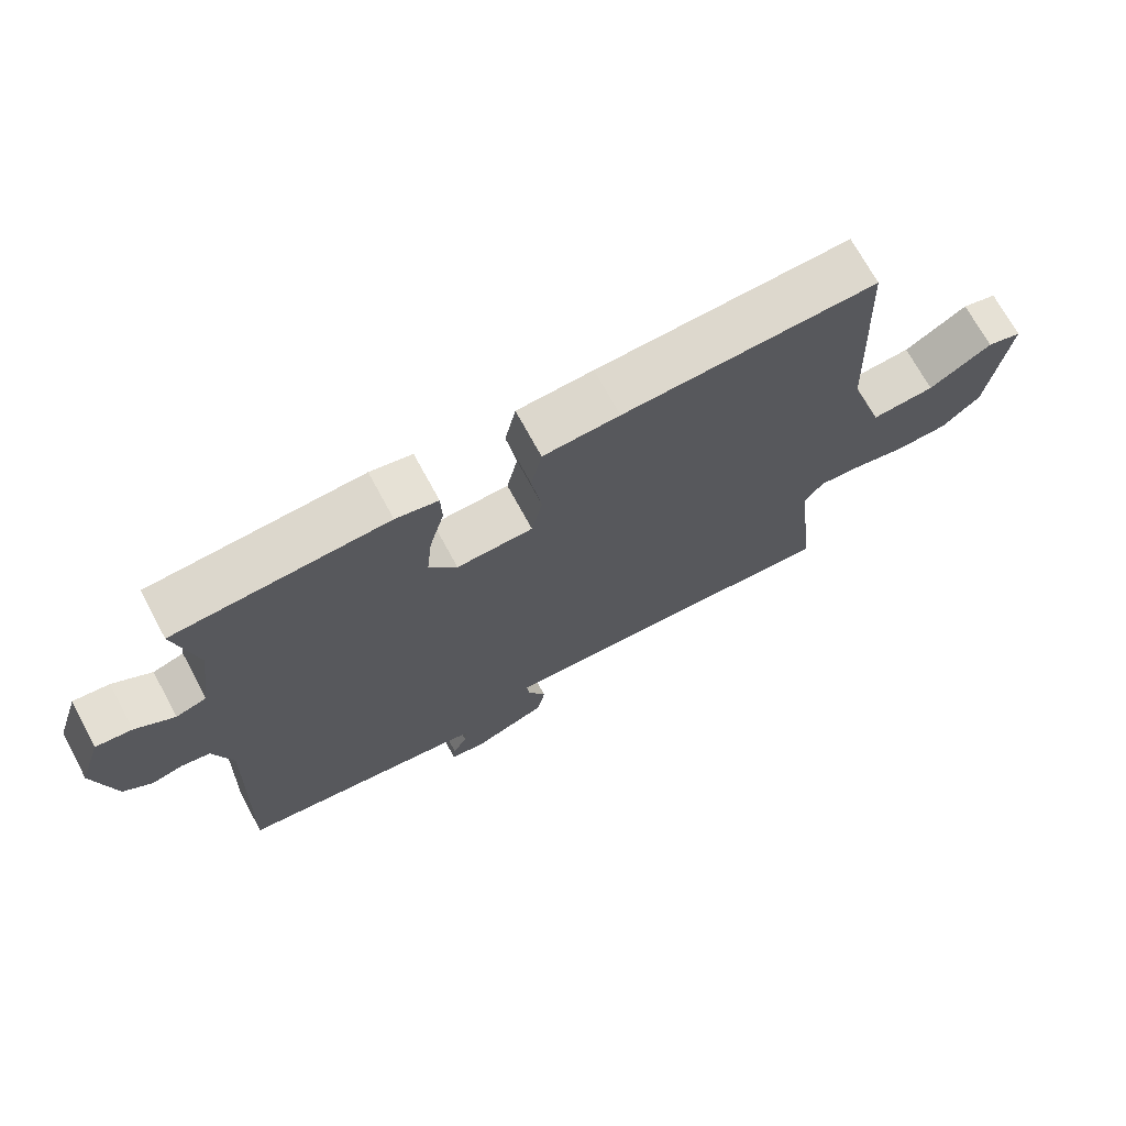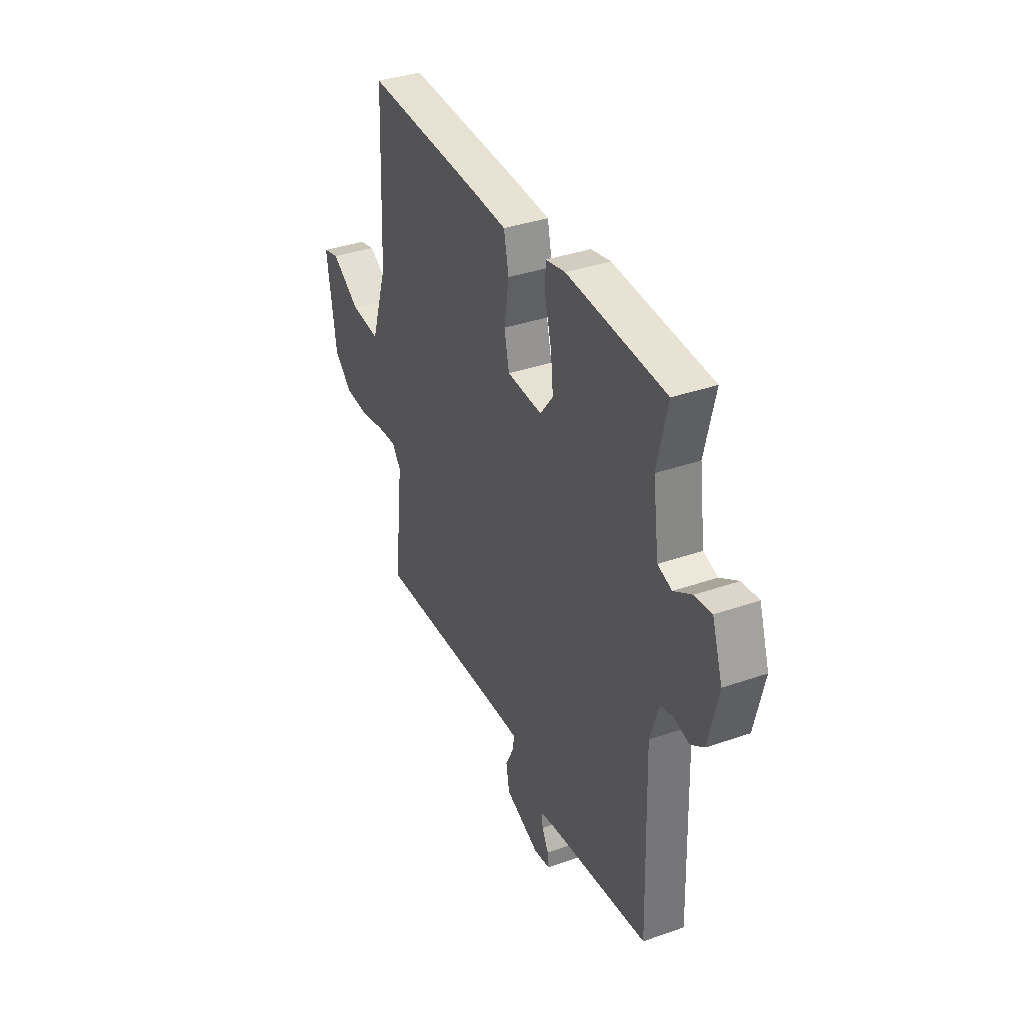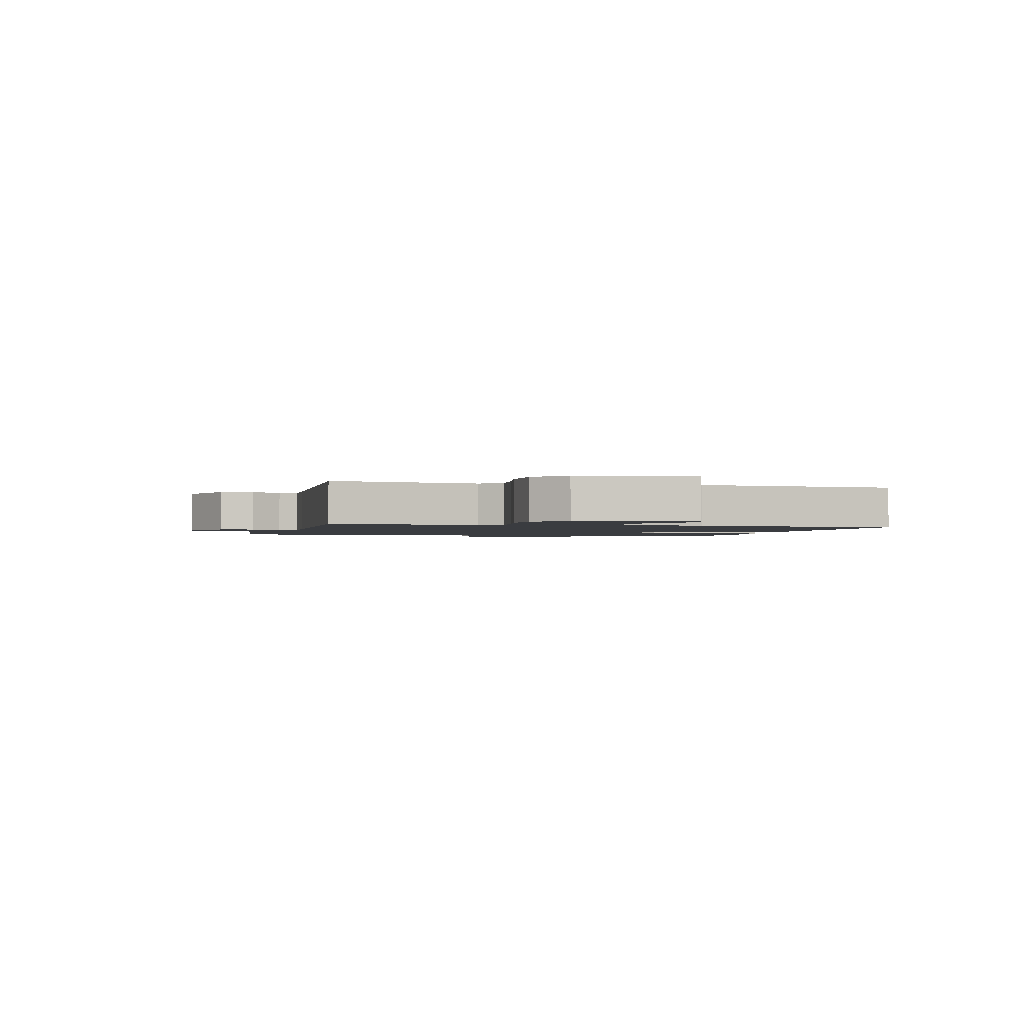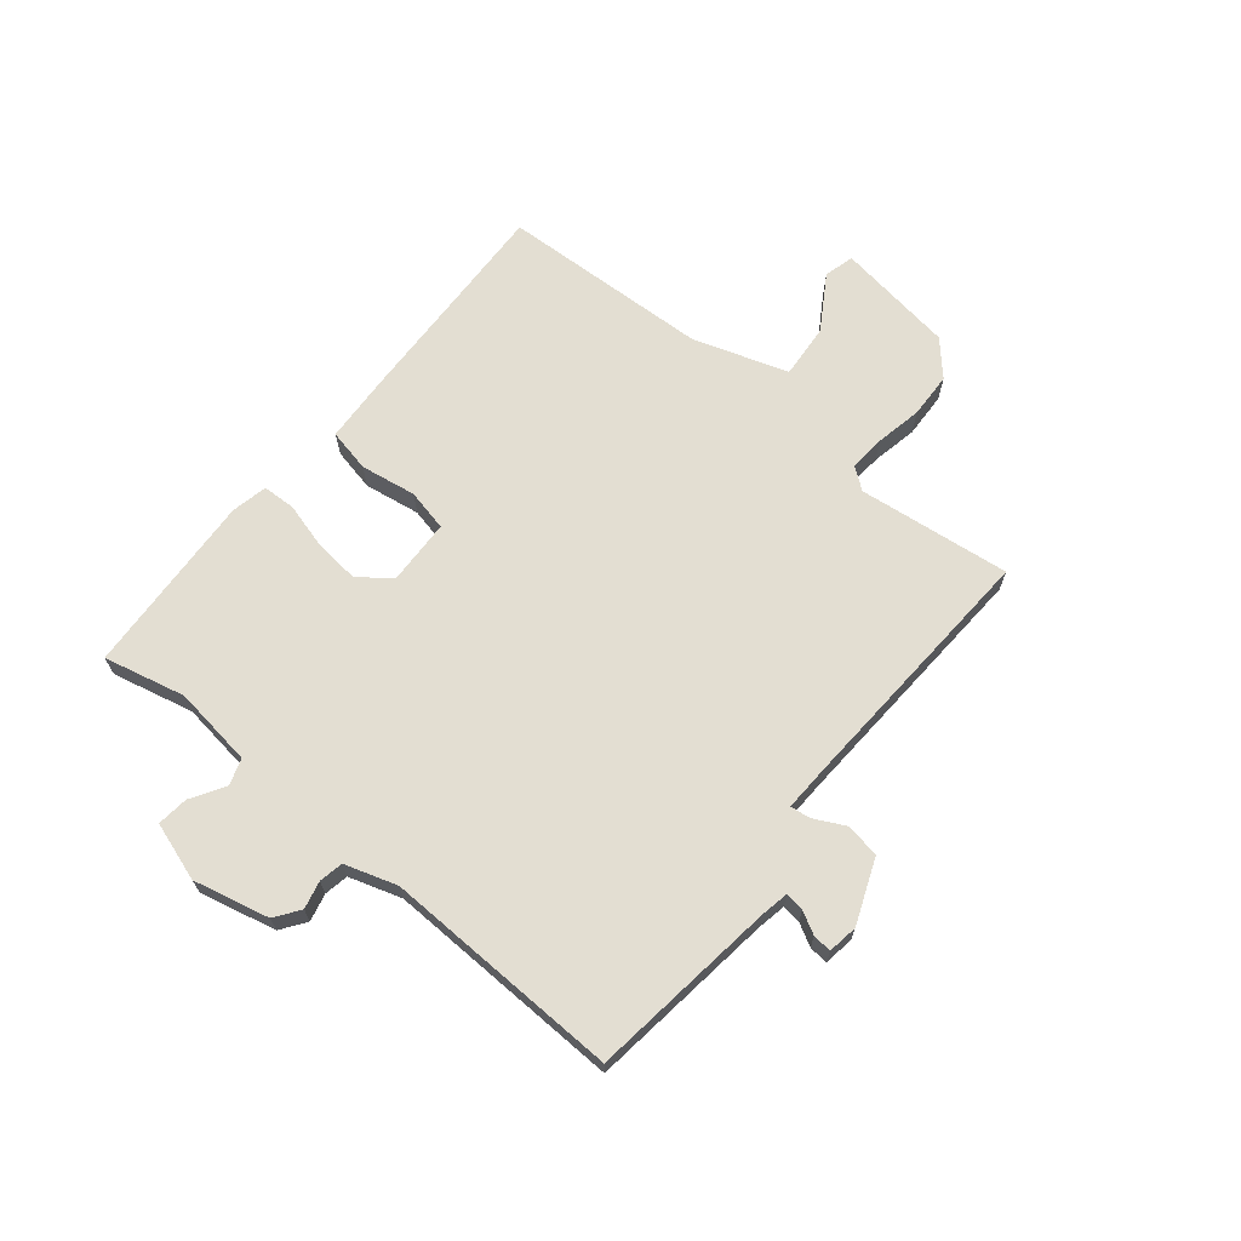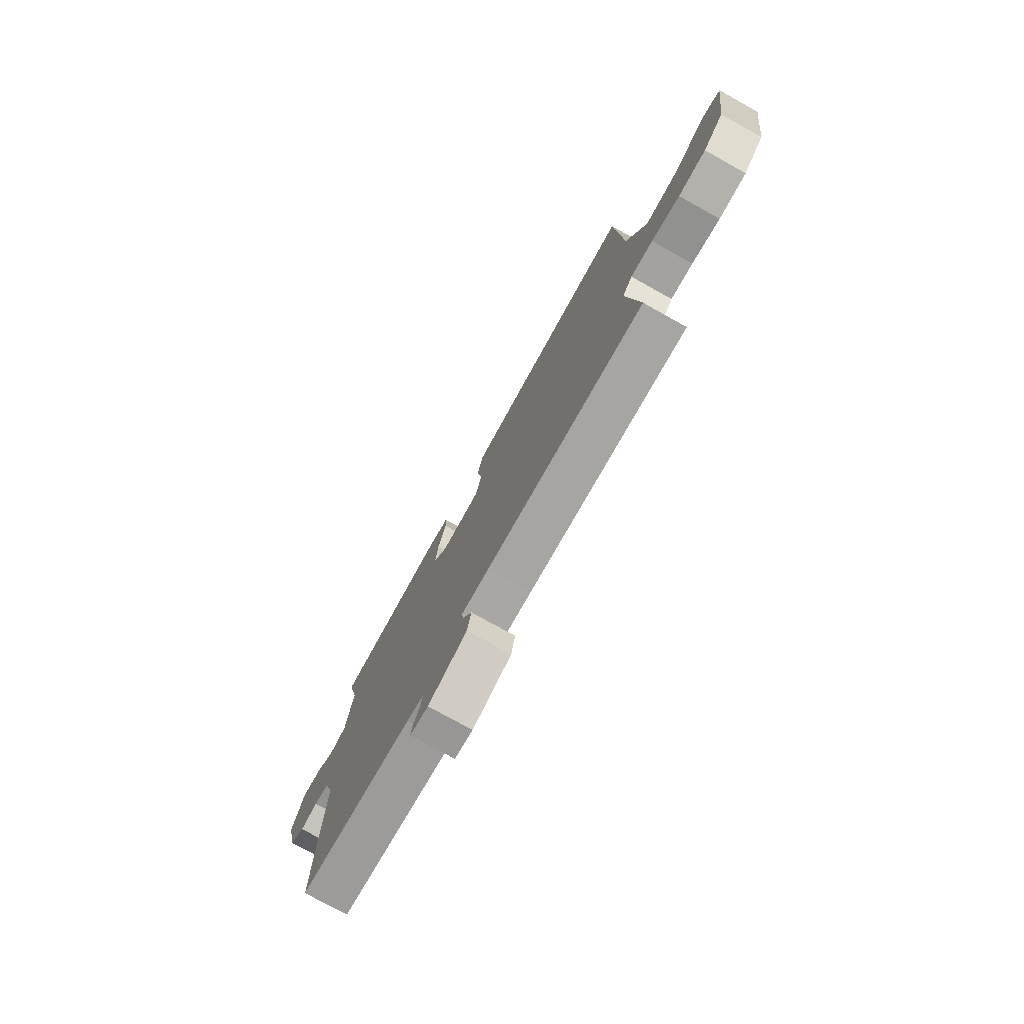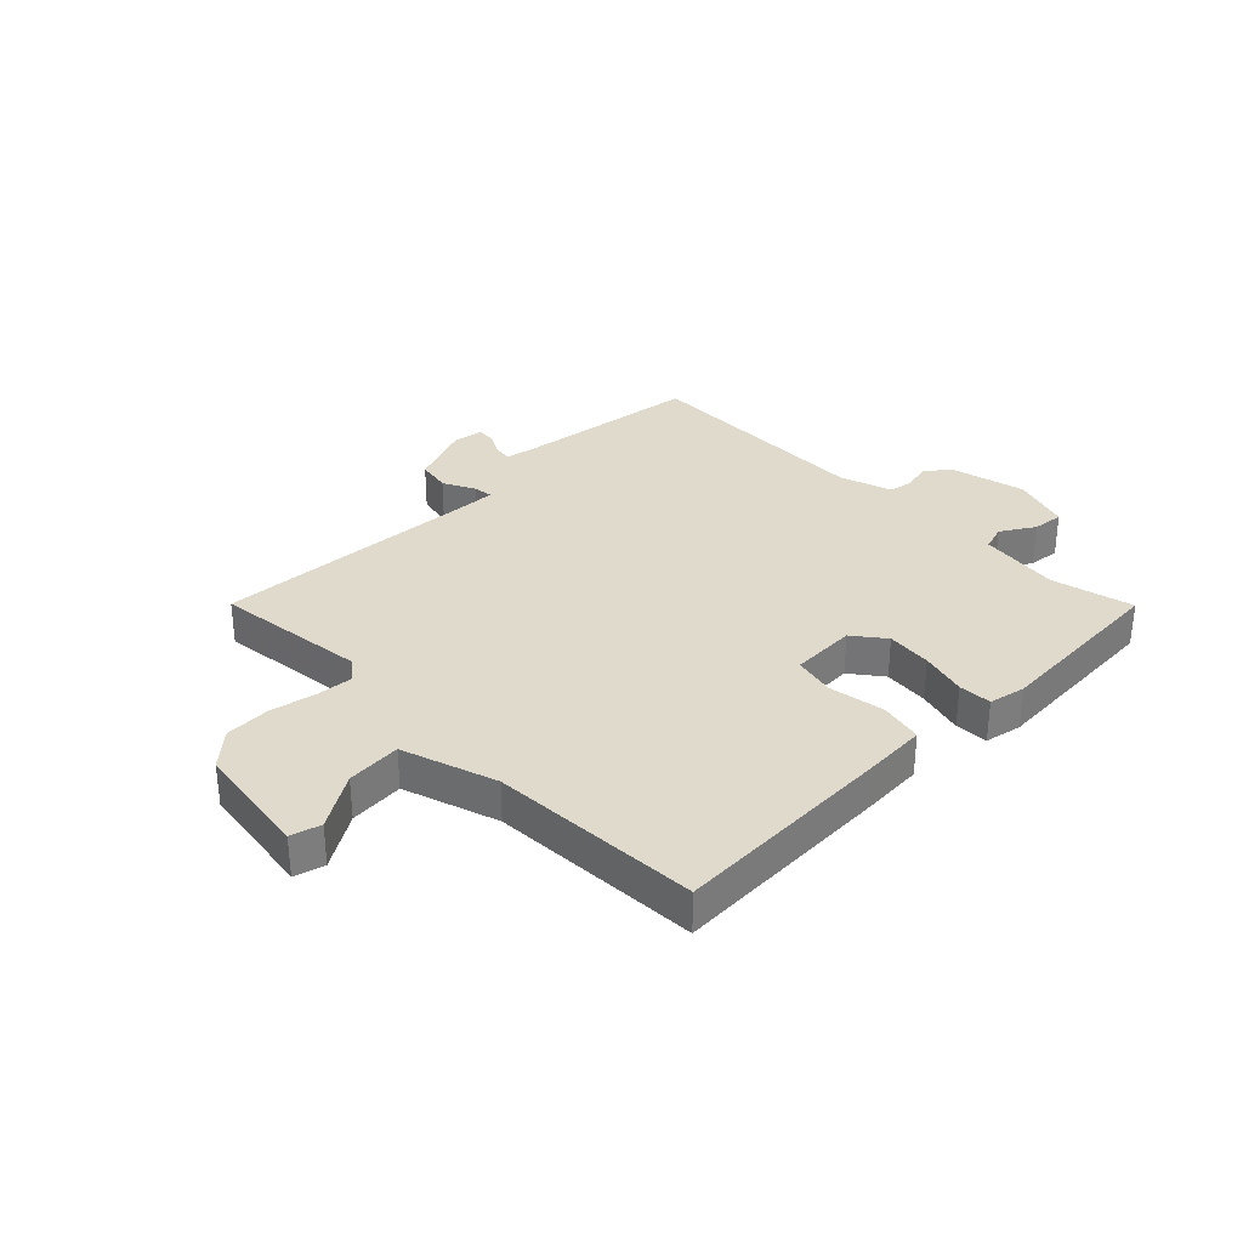
<metadata>
{"format":"obj","ext":"obj","renderer":"f3d","projection":"perspective","resolution":1024,"background":"white","views":[{"elev":70.6,"azim":151.7,"up":"+Z"},{"elev":36.5,"azim":65.6,"up":"+Z"},{"elev":-1.7,"azim":-105.1,"up":"+Y"},{"elev":67.6,"azim":129.1,"up":"+Y"},{"elev":-76.8,"azim":-119.1,"up":"+Z"},{"elev":32.5,"azim":-44.8,"up":"+Y"}]}
</metadata>
<code>
v 0.5 0.07 0.5
v 0.468 0.07 0.361
v 0.487 0.07 0.223
v 0.532 0.07 0.209
v 0.589 0.07 0.244
v 0.642 0.07 0.25
v 0.675 0.07 0.151
v 0.645 0.07 0.021
v 0.603 0.07 -0.009
v 0.556 0.07 0.002
v 0.515 0.07 -0.006
v 0.487 0.07 -0.095
v 0.5 0.07 -0.5
v 0.179 0.07 -0.542
v 0.133 0.07 -0.551
v 0.137 0.07 -0.583
v 0.158 0.07 -0.621
v 0.161 0.07 -0.653
v 0.11 0.07 -0.661
v 0.001 0.07 -0.618
v -0.01 0.07 -0.56
v 0.017 0.07 -0.506
v 0.021 0.07 -0.472
v -0.056 0.07 -0.475
v -0.5 0.07 -0.5
v -0.47 0.07 -0.24
v -0.498 0.07 -0.203
v -0.56 0.07 -0.208
v -0.639 0.07 -0.224
v -0.716 0.07 -0.221
v -0.773 0.07 -0.17
v -0.803 0.07 0.032
v -0.752 0.07 0.046
v -0.66 0.07 -0.011
v -0.567 0.07 -0.018
v -0.515 0.07 0.143
v -0.5 0.07 0.5
v -0.127 0.07 0.487
v -0.015 0.07 0.481
v 0.001 0.07 0.408
v -0.014 0.07 0.313
v 0.002 0.07 0.242
v 0.114 0.07 0.238
v 0.155 0.07 0.292
v 0.147 0.07 0.369
v 0.125 0.07 0.448
v 0.127 0.07 0.504
v 0.189 0.07 0.517
v 0.5 0 0.5
v 0.468 0 0.361
v 0.487 0 0.223
v 0.532 0 0.209
v 0.589 0 0.244
v 0.642 0 0.25
v 0.675 0 0.151
v 0.645 0 0.021
v 0.603 0 -0.009
v 0.556 0 0.002
v 0.515 0 -0.006
v 0.487 0 -0.095
v 0.5 0 -0.5
v 0.179 0 -0.542
v 0.133 0 -0.551
v 0.137 0 -0.583
v 0.158 0 -0.621
v 0.161 0 -0.653
v 0.11 0 -0.661
v 0.001 0 -0.618
v -0.01 0 -0.56
v 0.017 0 -0.506
v 0.021 0 -0.472
v -0.056 0 -0.475
v -0.5 0 -0.5
v -0.47 0 -0.24
v -0.498 0 -0.203
v -0.56 0 -0.208
v -0.639 0 -0.224
v -0.716 0 -0.221
v -0.773 0 -0.17
v -0.803 0 0.032
v -0.752 0 0.046
v -0.66 0 -0.011
v -0.567 0 -0.018
v -0.515 0 0.143
v -0.5 0 0.5
v -0.127 0 0.487
v -0.015 0 0.481
v 0.001 0 0.408
v -0.014 0 0.313
v 0.002 0 0.242
v 0.114 0 0.238
v 0.155 0 0.292
v 0.147 0 0.369
v 0.125 0 0.448
v 0.127 0 0.504
v 0.189 0 0.517
f 48 1 2
f 47 48 2
f 46 47 2
f 45 46 2
f 44 45 2 3
f 43 44 3 4
f 42 43 4
f 39 40 41
f 38 39 41
f 37 38 41
f 36 37 41
f 35 36 41 42
f 32 33 34
f 31 32 34
f 30 31 34
f 29 30 34
f 28 29 34
f 27 28 34 35
f 35 42 4
f 27 35 4
f 26 27 4
f 20 21 22
f 19 20 22
f 18 19 22
f 17 18 22
f 16 17 22
f 15 16 22 23
f 14 15 23
f 12 13 14 23
f 11 12 23 24
f 8 9 10
f 7 8 10
f 6 7 10
f 5 6 10
f 4 5 10
f 4 10 11
f 24 25 26
f 11 24 26
f 4 11 26
f 50 49 96
f 50 96 95
f 50 95 94
f 50 94 93
f 51 50 93 92
f 52 51 92 91
f 52 91 90
f 89 88 87
f 89 87 86
f 89 86 85
f 89 85 84
f 90 89 84 83
f 82 81 80
f 82 80 79
f 82 79 78
f 82 78 77
f 82 77 76
f 83 82 76 75
f 52 90 83
f 52 83 75
f 52 75 74
f 70 69 68
f 70 68 67
f 70 67 66
f 70 66 65
f 70 65 64
f 71 70 64 63
f 71 63 62
f 71 62 61 60
f 72 71 60 59
f 58 57 56
f 58 56 55
f 58 55 54
f 58 54 53
f 58 53 52
f 59 58 52
f 74 73 72
f 74 72 59
f 74 59 52
f 1 49 50 2
f 2 50 51 3
f 3 51 52 4
f 4 52 53 5
f 5 53 54 6
f 6 54 55 7
f 7 55 56 8
f 8 56 57 9
f 9 57 58 10
f 10 58 59 11
f 11 59 60 12
f 12 60 61 13
f 13 61 62 14
f 14 62 63 15
f 15 63 64 16
f 16 64 65 17
f 17 65 66 18
f 18 66 67 19
f 19 67 68 20
f 20 68 69 21
f 21 69 70 22
f 22 70 71 23
f 23 71 72 24
f 24 72 73 25
f 25 73 74 26
f 26 74 75 27
f 27 75 76 28
f 28 76 77 29
f 29 77 78 30
f 30 78 79 31
f 31 79 80 32
f 32 80 81 33
f 33 81 82 34
f 34 82 83 35
f 35 83 84 36
f 36 84 85 37
f 37 85 86 38
f 38 86 87 39
f 39 87 88 40
f 40 88 89 41
f 41 89 90 42
f 42 90 91 43
f 43 91 92 44
f 44 92 93 45
f 45 93 94 46
f 46 94 95 47
f 47 95 96 48
f 48 96 49 1

</code>
